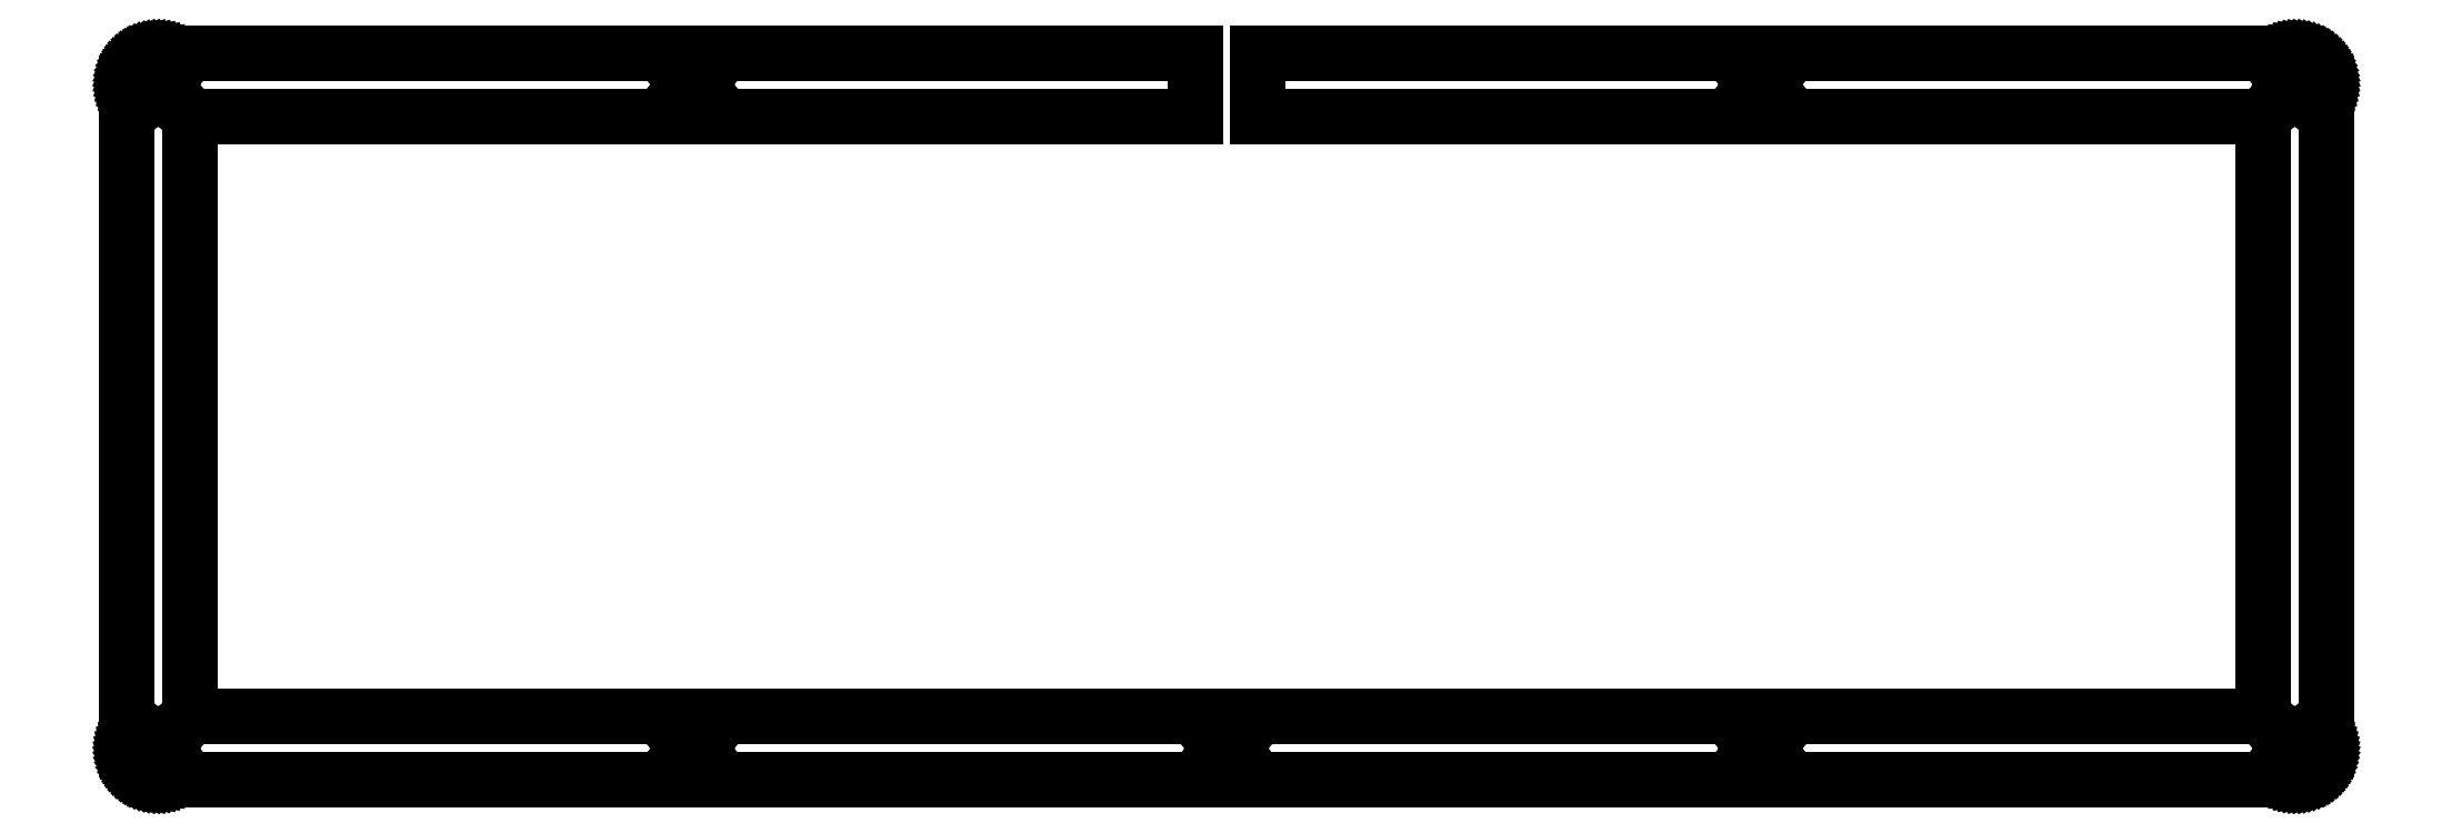
<metadata>
{"format":"dxf","ext":"dxf","renderer":"ezdxf+matplotlib","layout":"modelspace","background":"white","min_lineweight":24,"dpi":150}
</metadata>
<code>
0
SECTION
2
ENTITIES
0
LINE
8
0
10
169.4
20
105.6
30
0
11
10.1
21
105.6
31
0
0
LINE
8
0
10
10.1
20
105.6
30
0
11
10.1
21
10.37
31
0
0
LINE
8
0
10
10.1
20
10.37
30
0
11
338.7
21
10.37
31
0
0
LINE
8
0
10
338.7
20
10.37
30
0
11
338.7
21
105.6
31
0
0
LINE
8
0
10
338.7
20
105.6
30
0
11
179.4
21
105.6
31
0
0
LINE
8
0
10
179.4
20
105.6
30
0
11
179.4
21
115.6
31
0
0
LINE
8
0
10
179.4
20
115.6
30
0
11
343.7
21
115.6
31
0
0
LINE
8
0
10
343.7
20
115.6
30
0
11
344.1
21
115.6
31
0
0
LINE
8
0
10
344.1
20
115.6
30
0
11
344.5
21
115.6
31
0
0
LINE
8
0
10
344.5
20
115.6
30
0
11
344.9
21
115.5
31
0
0
LINE
8
0
10
344.9
20
115.5
30
0
11
345.3
21
115.4
31
0
0
LINE
8
0
10
345.3
20
115.4
30
0
11
345.6
21
115.2
31
0
0
LINE
8
0
10
345.6
20
115.2
30
0
11
346
21
115.1
31
0
0
LINE
8
0
10
346
20
115.1
30
0
11
346.3
21
114.9
31
0
0
LINE
8
0
10
346.3
20
114.9
30
0
11
346.6
21
114.7
31
0
0
LINE
8
0
10
346.6
20
114.7
30
0
11
347
21
114.4
31
0
0
LINE
8
0
10
347
20
114.4
30
0
11
347.2
21
114.2
31
0
0
LINE
8
0
10
347.2
20
114.2
30
0
11
347.5
21
113.9
31
0
0
LINE
8
0
10
347.5
20
113.9
30
0
11
347.8
21
113.6
31
0
0
LINE
8
0
10
347.8
20
113.6
30
0
11
348
21
113.2
31
0
0
LINE
8
0
10
348
20
113.2
30
0
11
348.2
21
112.9
31
0
0
LINE
8
0
10
348.2
20
112.9
30
0
11
348.3
21
112.5
31
0
0
LINE
8
0
10
348.3
20
112.5
30
0
11
348.5
21
112.2
31
0
0
LINE
8
0
10
348.5
20
112.2
30
0
11
348.6
21
111.8
31
0
0
LINE
8
0
10
348.6
20
111.8
30
0
11
348.6
21
111.4
31
0
0
LINE
8
0
10
348.6
20
111.4
30
0
11
348.7
21
111
31
0
0
LINE
8
0
10
348.7
20
111
30
0
11
348.7
21
110.6
31
0
0
LINE
8
0
10
348.7
20
110.6
30
0
11
348.7
21
5.366
31
0
0
LINE
8
0
10
348.7
20
5.366
30
0
11
348.7
21
4.972
31
0
0
LINE
8
0
10
348.7
20
4.972
30
0
11
348.6
21
4.582
31
0
0
LINE
8
0
10
348.6
20
4.582
30
0
11
348.6
21
4.197
31
0
0
LINE
8
0
10
348.6
20
4.197
30
0
11
348.5
21
3.82
31
0
0
LINE
8
0
10
348.5
20
3.82
30
0
11
348.3
21
3.452
31
0
0
LINE
8
0
10
348.3
20
3.452
30
0
11
348.2
21
3.095
31
0
0
LINE
8
0
10
348.2
20
3.095
30
0
11
348
21
2.752
31
0
0
LINE
8
0
10
348
20
2.752
30
0
11
347.8
21
2.427
31
0
0
LINE
8
0
10
347.8
20
2.427
30
0
11
347.5
21
2.118
31
0
0
LINE
8
0
10
347.5
20
2.118
30
0
11
347.2
21
1.83
31
0
0
LINE
8
0
10
347.2
20
1.83
30
0
11
347
21
1.563
31
0
0
LINE
8
0
10
347
20
1.563
30
0
11
346.6
21
1.32
31
0
0
LINE
8
0
10
346.6
20
1.32
30
0
11
346.3
21
1.101
31
0
0
LINE
8
0
10
346.3
20
1.101
30
0
11
346
21
0.9095
31
0
0
LINE
8
0
10
346
20
0.9095
30
0
11
345.6
21
0.7455
31
0
0
LINE
8
0
10
345.6
20
0.7455
30
0
11
345.3
21
0.6091
31
0
0
LINE
8
0
10
345.3
20
0.6091
30
0
11
344.9
21
0.503
31
0
0
LINE
8
0
10
344.9
20
0.503
30
0
11
344.5
21
0.4272
31
0
0
LINE
8
0
10
344.5
20
0.4272
30
0
11
344.1
21
0.3803
31
0
0
LINE
8
0
10
344.1
20
0.3803
30
0
11
343.7
21
0.3652
31
0
0
LINE
8
0
10
343.7
20
0.3652
30
0
11
5.096
21
0.3652
31
0
0
LINE
8
0
10
5.096
20
0.3652
30
0
11
4.702
21
0.3803
31
0
0
LINE
8
0
10
4.702
20
0.3803
30
0
11
4.312
21
0.4272
31
0
0
LINE
8
0
10
4.312
20
0.4272
30
0
11
3.927
21
0.503
31
0
0
LINE
8
0
10
3.927
20
0.503
30
0
11
3.55
21
0.6091
31
0
0
LINE
8
0
10
3.55
20
0.6091
30
0
11
3.182
21
0.7455
31
0
0
LINE
8
0
10
3.182
20
0.7455
30
0
11
2.825
21
0.9095
31
0
0
LINE
8
0
10
2.825
20
0.9095
30
0
11
2.482
21
1.101
31
0
0
LINE
8
0
10
2.482
20
1.101
30
0
11
2.157
21
1.32
31
0
0
LINE
8
0
10
2.157
20
1.32
30
0
11
1.848
21
1.563
31
0
0
LINE
8
0
10
1.848
20
1.563
30
0
11
1.56
21
1.83
31
0
0
LINE
8
0
10
1.56
20
1.83
30
0
11
1.293
21
2.118
31
0
0
LINE
8
0
10
1.293
20
2.118
30
0
11
1.05
21
2.427
31
0
0
LINE
8
0
10
1.05
20
2.427
30
0
11
0.831
21
2.752
31
0
0
LINE
8
0
10
0.831
20
2.752
30
0
11
0.6394
21
3.095
31
0
0
LINE
8
0
10
0.6394
20
3.095
30
0
11
0.4754
21
3.452
31
0
0
LINE
8
0
10
0.4754
20
3.452
30
0
11
0.339
21
3.82
31
0
0
LINE
8
0
10
0.339
20
3.82
30
0
11
0.2329
21
4.197
31
0
0
LINE
8
0
10
0.2329
20
4.197
30
0
11
0.1571
21
4.582
31
0
0
LINE
8
0
10
0.1571
20
4.582
30
0
11
0.1102
21
4.972
31
0
0
LINE
8
0
10
0.1102
20
4.972
30
0
11
0.09508
21
5.366
31
0
0
LINE
8
0
10
0.09508
20
5.366
30
0
11
0.09508
21
110.6
31
0
0
LINE
8
0
10
0.09508
20
110.6
30
0
11
0.1102
21
111
31
0
0
LINE
8
0
10
0.1102
20
111
30
0
11
0.1571
21
111.4
31
0
0
LINE
8
0
10
0.1571
20
111.4
30
0
11
0.2329
21
111.8
31
0
0
LINE
8
0
10
0.2329
20
111.8
30
0
11
0.339
21
112.2
31
0
0
LINE
8
0
10
0.339
20
112.2
30
0
11
0.4754
21
112.5
31
0
0
LINE
8
0
10
0.4754
20
112.5
30
0
11
0.6394
21
112.9
31
0
0
LINE
8
0
10
0.6394
20
112.9
30
0
11
0.831
21
113.2
31
0
0
LINE
8
0
10
0.831
20
113.2
30
0
11
1.05
21
113.6
31
0
0
LINE
8
0
10
1.05
20
113.6
30
0
11
1.293
21
113.9
31
0
0
LINE
8
0
10
1.293
20
113.9
30
0
11
1.56
21
114.2
31
0
0
LINE
8
0
10
1.56
20
114.2
30
0
11
1.848
21
114.4
31
0
0
LINE
8
0
10
1.848
20
114.4
30
0
11
2.157
21
114.7
31
0
0
LINE
8
0
10
2.157
20
114.7
30
0
11
2.482
21
114.9
31
0
0
LINE
8
0
10
2.482
20
114.9
30
0
11
2.825
21
115.1
31
0
0
LINE
8
0
10
2.825
20
115.1
30
0
11
3.182
21
115.2
31
0
0
LINE
8
0
10
3.182
20
115.2
30
0
11
3.55
21
115.4
31
0
0
LINE
8
0
10
3.55
20
115.4
30
0
11
3.927
21
115.5
31
0
0
LINE
8
0
10
3.927
20
115.5
30
0
11
4.312
21
115.6
31
0
0
LINE
8
0
10
4.312
20
115.6
30
0
11
4.702
21
115.6
31
0
0
LINE
8
0
10
4.702
20
115.6
30
0
11
5.096
21
115.6
31
0
0
LINE
8
0
10
5.096
20
115.6
30
0
11
169.4
21
115.6
31
0
0
LINE
8
0
10
169.4
20
115.6
30
0
11
169.4
21
105.6
31
0
0
LINE
8
0
10
4.6
20
6.886
30
0
11
4.155
21
6.66
31
0
0
LINE
8
0
10
4.155
20
6.66
30
0
11
3.801
21
6.306
31
0
0
LINE
8
0
10
3.801
20
6.306
30
0
11
3.573
21
5.859
31
0
0
LINE
8
0
10
3.573
20
5.859
30
0
11
3.496
21
5.366
31
0
0
LINE
8
0
10
3.496
20
5.366
30
0
11
3.573
21
4.87
31
0
0
LINE
8
0
10
3.573
20
4.87
30
0
11
3.801
21
4.425
31
0
0
LINE
8
0
10
3.801
20
4.425
30
0
11
4.155
21
4.071
31
0
0
LINE
8
0
10
4.155
20
4.071
30
0
11
4.6
21
3.843
31
0
0
LINE
8
0
10
4.6
20
3.843
30
0
11
5.096
21
3.766
31
0
0
LINE
8
0
10
5.096
20
3.766
30
0
11
5.589
21
3.843
31
0
0
LINE
8
0
10
5.589
20
3.843
30
0
11
6.036
21
4.071
31
0
0
LINE
8
0
10
6.036
20
4.071
30
0
11
6.39
21
4.425
31
0
0
LINE
8
0
10
6.39
20
4.425
30
0
11
6.616
21
4.87
31
0
0
LINE
8
0
10
6.616
20
4.87
30
0
11
6.696
21
5.366
31
0
0
LINE
8
0
10
6.696
20
5.366
30
0
11
6.616
21
5.859
31
0
0
LINE
8
0
10
6.616
20
5.859
30
0
11
6.39
21
6.306
31
0
0
LINE
8
0
10
6.39
20
6.306
30
0
11
6.036
21
6.66
31
0
0
LINE
8
0
10
6.036
20
6.66
30
0
11
5.589
21
6.886
31
0
0
LINE
8
0
10
5.589
20
6.886
30
0
11
5.096
21
6.965
31
0
0
LINE
8
0
10
5.096
20
6.965
30
0
11
4.6
21
6.886
31
0
0
LINE
8
0
10
89.25
20
6.886
30
0
11
88.81
21
6.66
31
0
0
LINE
8
0
10
88.81
20
6.66
30
0
11
88.45
21
6.306
31
0
0
LINE
8
0
10
88.45
20
6.306
30
0
11
88.23
21
5.859
31
0
0
LINE
8
0
10
88.23
20
5.859
30
0
11
88.15
21
5.366
31
0
0
LINE
8
0
10
88.15
20
5.366
30
0
11
88.23
21
4.87
31
0
0
LINE
8
0
10
88.23
20
4.87
30
0
11
88.45
21
4.425
31
0
0
LINE
8
0
10
88.45
20
4.425
30
0
11
88.81
21
4.071
31
0
0
LINE
8
0
10
88.81
20
4.071
30
0
11
89.25
21
3.843
31
0
0
LINE
8
0
10
89.25
20
3.843
30
0
11
89.75
21
3.766
31
0
0
LINE
8
0
10
89.75
20
3.766
30
0
11
90.24
21
3.843
31
0
0
LINE
8
0
10
90.24
20
3.843
30
0
11
90.69
21
4.071
31
0
0
LINE
8
0
10
90.69
20
4.071
30
0
11
91.04
21
4.425
31
0
0
LINE
8
0
10
91.04
20
4.425
30
0
11
91.27
21
4.87
31
0
0
LINE
8
0
10
91.27
20
4.87
30
0
11
91.35
21
5.366
31
0
0
LINE
8
0
10
91.35
20
5.366
30
0
11
91.27
21
5.859
31
0
0
LINE
8
0
10
91.27
20
5.859
30
0
11
91.04
21
6.306
31
0
0
LINE
8
0
10
91.04
20
6.306
30
0
11
90.69
21
6.66
31
0
0
LINE
8
0
10
90.69
20
6.66
30
0
11
90.24
21
6.886
31
0
0
LINE
8
0
10
90.24
20
6.886
30
0
11
89.75
21
6.965
31
0
0
LINE
8
0
10
89.75
20
6.965
30
0
11
89.25
21
6.886
31
0
0
LINE
8
0
10
173.9
20
6.886
30
0
11
173.5
21
6.66
31
0
0
LINE
8
0
10
173.5
20
6.66
30
0
11
173.1
21
6.306
31
0
0
LINE
8
0
10
173.1
20
6.306
30
0
11
172.9
21
5.859
31
0
0
LINE
8
0
10
172.9
20
5.859
30
0
11
172.8
21
5.366
31
0
0
LINE
8
0
10
172.8
20
5.366
30
0
11
172.9
21
4.87
31
0
0
LINE
8
0
10
172.9
20
4.87
30
0
11
173.1
21
4.425
31
0
0
LINE
8
0
10
173.1
20
4.425
30
0
11
173.5
21
4.071
31
0
0
LINE
8
0
10
173.5
20
4.071
30
0
11
173.9
21
3.843
31
0
0
LINE
8
0
10
173.9
20
3.843
30
0
11
174.4
21
3.766
31
0
0
LINE
8
0
10
174.4
20
3.766
30
0
11
174.9
21
3.843
31
0
0
LINE
8
0
10
174.9
20
3.843
30
0
11
175.3
21
4.071
31
0
0
LINE
8
0
10
175.3
20
4.071
30
0
11
175.7
21
4.425
31
0
0
LINE
8
0
10
175.7
20
4.425
30
0
11
175.9
21
4.87
31
0
0
LINE
8
0
10
175.9
20
4.87
30
0
11
176
21
5.366
31
0
0
LINE
8
0
10
176
20
5.366
30
0
11
175.9
21
5.859
31
0
0
LINE
8
0
10
175.9
20
5.859
30
0
11
175.7
21
6.306
31
0
0
LINE
8
0
10
175.7
20
6.306
30
0
11
175.3
21
6.66
31
0
0
LINE
8
0
10
175.3
20
6.66
30
0
11
174.9
21
6.886
31
0
0
LINE
8
0
10
174.9
20
6.886
30
0
11
174.4
21
6.965
31
0
0
LINE
8
0
10
174.4
20
6.965
30
0
11
173.9
21
6.886
31
0
0
LINE
8
0
10
258.6
20
6.886
30
0
11
258.1
21
6.66
31
0
0
LINE
8
0
10
258.1
20
6.66
30
0
11
257.8
21
6.306
31
0
0
LINE
8
0
10
257.8
20
6.306
30
0
11
257.5
21
5.859
31
0
0
LINE
8
0
10
257.5
20
5.859
30
0
11
257.5
21
5.366
31
0
0
LINE
8
0
10
257.5
20
5.366
30
0
11
257.5
21
4.87
31
0
0
LINE
8
0
10
257.5
20
4.87
30
0
11
257.8
21
4.425
31
0
0
LINE
8
0
10
257.8
20
4.425
30
0
11
258.1
21
4.071
31
0
0
LINE
8
0
10
258.1
20
4.071
30
0
11
258.6
21
3.843
31
0
0
LINE
8
0
10
258.6
20
3.843
30
0
11
259.1
21
3.766
31
0
0
LINE
8
0
10
259.1
20
3.766
30
0
11
259.5
21
3.843
31
0
0
LINE
8
0
10
259.5
20
3.843
30
0
11
260
21
4.071
31
0
0
LINE
8
0
10
260
20
4.071
30
0
11
260.4
21
4.425
31
0
0
LINE
8
0
10
260.4
20
4.425
30
0
11
260.6
21
4.87
31
0
0
LINE
8
0
10
260.6
20
4.87
30
0
11
260.7
21
5.366
31
0
0
LINE
8
0
10
260.7
20
5.366
30
0
11
260.6
21
5.859
31
0
0
LINE
8
0
10
260.6
20
5.859
30
0
11
260.4
21
6.306
31
0
0
LINE
8
0
10
260.4
20
6.306
30
0
11
260
21
6.66
31
0
0
LINE
8
0
10
260
20
6.66
30
0
11
259.5
21
6.886
31
0
0
LINE
8
0
10
259.5
20
6.886
30
0
11
259.1
21
6.965
31
0
0
LINE
8
0
10
259.1
20
6.965
30
0
11
258.6
21
6.886
31
0
0
LINE
8
0
10
343.2
20
6.886
30
0
11
342.8
21
6.66
31
0
0
LINE
8
0
10
342.8
20
6.66
30
0
11
342.4
21
6.306
31
0
0
LINE
8
0
10
342.4
20
6.306
30
0
11
342.2
21
5.859
31
0
0
LINE
8
0
10
342.2
20
5.859
30
0
11
342.1
21
5.366
31
0
0
LINE
8
0
10
342.1
20
5.366
30
0
11
342.2
21
4.87
31
0
0
LINE
8
0
10
342.2
20
4.87
30
0
11
342.4
21
4.425
31
0
0
LINE
8
0
10
342.4
20
4.425
30
0
11
342.8
21
4.071
31
0
0
LINE
8
0
10
342.8
20
4.071
30
0
11
343.2
21
3.843
31
0
0
LINE
8
0
10
343.2
20
3.843
30
0
11
343.7
21
3.766
31
0
0
LINE
8
0
10
343.7
20
3.766
30
0
11
344.2
21
3.843
31
0
0
LINE
8
0
10
344.2
20
3.843
30
0
11
344.6
21
4.071
31
0
0
LINE
8
0
10
344.6
20
4.071
30
0
11
345
21
4.425
31
0
0
LINE
8
0
10
345
20
4.425
30
0
11
345.2
21
4.87
31
0
0
LINE
8
0
10
345.2
20
4.87
30
0
11
345.3
21
5.366
31
0
0
LINE
8
0
10
345.3
20
5.366
30
0
11
345.2
21
5.859
31
0
0
LINE
8
0
10
345.2
20
5.859
30
0
11
345
21
6.306
31
0
0
LINE
8
0
10
345
20
6.306
30
0
11
344.6
21
6.66
31
0
0
LINE
8
0
10
344.6
20
6.66
30
0
11
344.2
21
6.886
31
0
0
LINE
8
0
10
344.2
20
6.886
30
0
11
343.7
21
6.965
31
0
0
LINE
8
0
10
343.7
20
6.965
30
0
11
343.2
21
6.886
31
0
0
LINE
8
0
10
4.6
20
112.1
30
0
11
4.155
21
111.9
31
0
0
LINE
8
0
10
4.155
20
111.9
30
0
11
3.801
21
111.6
31
0
0
LINE
8
0
10
3.801
20
111.6
30
0
11
3.573
21
111.1
31
0
0
LINE
8
0
10
3.573
20
111.1
30
0
11
3.496
21
110.6
31
0
0
LINE
8
0
10
3.496
20
110.6
30
0
11
3.573
21
110.1
31
0
0
LINE
8
0
10
3.573
20
110.1
30
0
11
3.801
21
109.7
31
0
0
LINE
8
0
10
3.801
20
109.7
30
0
11
4.155
21
109.3
31
0
0
LINE
8
0
10
4.155
20
109.3
30
0
11
4.6
21
109.1
31
0
0
LINE
8
0
10
4.6
20
109.1
30
0
11
5.096
21
109
31
0
0
LINE
8
0
10
5.096
20
109
30
0
11
5.589
21
109.1
31
0
0
LINE
8
0
10
5.589
20
109.1
30
0
11
6.036
21
109.3
31
0
0
LINE
8
0
10
6.036
20
109.3
30
0
11
6.39
21
109.7
31
0
0
LINE
8
0
10
6.39
20
109.7
30
0
11
6.616
21
110.1
31
0
0
LINE
8
0
10
6.616
20
110.1
30
0
11
6.696
21
110.6
31
0
0
LINE
8
0
10
6.696
20
110.6
30
0
11
6.616
21
111.1
31
0
0
LINE
8
0
10
6.616
20
111.1
30
0
11
6.39
21
111.6
31
0
0
LINE
8
0
10
6.39
20
111.6
30
0
11
6.036
21
111.9
31
0
0
LINE
8
0
10
6.036
20
111.9
30
0
11
5.589
21
112.1
31
0
0
LINE
8
0
10
5.589
20
112.1
30
0
11
5.096
21
112.2
31
0
0
LINE
8
0
10
5.096
20
112.2
30
0
11
4.6
21
112.1
31
0
0
LINE
8
0
10
343.2
20
112.1
30
0
11
342.8
21
111.9
31
0
0
LINE
8
0
10
342.8
20
111.9
30
0
11
342.4
21
111.6
31
0
0
LINE
8
0
10
342.4
20
111.6
30
0
11
342.2
21
111.1
31
0
0
LINE
8
0
10
342.2
20
111.1
30
0
11
342.1
21
110.6
31
0
0
LINE
8
0
10
342.1
20
110.6
30
0
11
342.2
21
110.1
31
0
0
LINE
8
0
10
342.2
20
110.1
30
0
11
342.4
21
109.7
31
0
0
LINE
8
0
10
342.4
20
109.7
30
0
11
342.8
21
109.3
31
0
0
LINE
8
0
10
342.8
20
109.3
30
0
11
343.2
21
109.1
31
0
0
LINE
8
0
10
343.2
20
109.1
30
0
11
343.7
21
109
31
0
0
LINE
8
0
10
343.7
20
109
30
0
11
344.2
21
109.1
31
0
0
LINE
8
0
10
344.2
20
109.1
30
0
11
344.6
21
109.3
31
0
0
LINE
8
0
10
344.6
20
109.3
30
0
11
345
21
109.7
31
0
0
LINE
8
0
10
345
20
109.7
30
0
11
345.2
21
110.1
31
0
0
LINE
8
0
10
345.2
20
110.1
30
0
11
345.3
21
110.6
31
0
0
LINE
8
0
10
345.3
20
110.6
30
0
11
345.2
21
111.1
31
0
0
LINE
8
0
10
345.2
20
111.1
30
0
11
345
21
111.6
31
0
0
LINE
8
0
10
345
20
111.6
30
0
11
344.6
21
111.9
31
0
0
LINE
8
0
10
344.6
20
111.9
30
0
11
344.2
21
112.1
31
0
0
LINE
8
0
10
344.2
20
112.1
30
0
11
343.7
21
112.2
31
0
0
LINE
8
0
10
343.7
20
112.2
30
0
11
343.2
21
112.1
31
0
0
LINE
8
0
10
258.6
20
112.1
30
0
11
258.1
21
111.9
31
0
0
LINE
8
0
10
258.1
20
111.9
30
0
11
257.8
21
111.6
31
0
0
LINE
8
0
10
257.8
20
111.6
30
0
11
257.5
21
111.1
31
0
0
LINE
8
0
10
257.5
20
111.1
30
0
11
257.5
21
110.6
31
0
0
LINE
8
0
10
257.5
20
110.6
30
0
11
257.5
21
110.1
31
0
0
LINE
8
0
10
257.5
20
110.1
30
0
11
257.8
21
109.7
31
0
0
LINE
8
0
10
257.8
20
109.7
30
0
11
258.1
21
109.3
31
0
0
LINE
8
0
10
258.1
20
109.3
30
0
11
258.6
21
109.1
31
0
0
LINE
8
0
10
258.6
20
109.1
30
0
11
259.1
21
109
31
0
0
LINE
8
0
10
259.1
20
109
30
0
11
259.5
21
109.1
31
0
0
LINE
8
0
10
259.5
20
109.1
30
0
11
260
21
109.3
31
0
0
LINE
8
0
10
260
20
109.3
30
0
11
260.4
21
109.7
31
0
0
LINE
8
0
10
260.4
20
109.7
30
0
11
260.6
21
110.1
31
0
0
LINE
8
0
10
260.6
20
110.1
30
0
11
260.7
21
110.6
31
0
0
LINE
8
0
10
260.7
20
110.6
30
0
11
260.6
21
111.1
31
0
0
LINE
8
0
10
260.6
20
111.1
30
0
11
260.4
21
111.6
31
0
0
LINE
8
0
10
260.4
20
111.6
30
0
11
260
21
111.9
31
0
0
LINE
8
0
10
260
20
111.9
30
0
11
259.5
21
112.1
31
0
0
LINE
8
0
10
259.5
20
112.1
30
0
11
259.1
21
112.2
31
0
0
LINE
8
0
10
259.1
20
112.2
30
0
11
258.6
21
112.1
31
0
0
LINE
8
0
10
89.25
20
112.1
30
0
11
88.81
21
111.9
31
0
0
LINE
8
0
10
88.81
20
111.9
30
0
11
88.45
21
111.6
31
0
0
LINE
8
0
10
88.45
20
111.6
30
0
11
88.23
21
111.1
31
0
0
LINE
8
0
10
88.23
20
111.1
30
0
11
88.15
21
110.6
31
0
0
LINE
8
0
10
88.15
20
110.6
30
0
11
88.23
21
110.1
31
0
0
LINE
8
0
10
88.23
20
110.1
30
0
11
88.45
21
109.7
31
0
0
LINE
8
0
10
88.45
20
109.7
30
0
11
88.81
21
109.3
31
0
0
LINE
8
0
10
88.81
20
109.3
30
0
11
89.25
21
109.1
31
0
0
LINE
8
0
10
89.25
20
109.1
30
0
11
89.75
21
109
31
0
0
LINE
8
0
10
89.75
20
109
30
0
11
90.24
21
109.1
31
0
0
LINE
8
0
10
90.24
20
109.1
30
0
11
90.69
21
109.3
31
0
0
LINE
8
0
10
90.69
20
109.3
30
0
11
91.04
21
109.7
31
0
0
LINE
8
0
10
91.04
20
109.7
30
0
11
91.27
21
110.1
31
0
0
LINE
8
0
10
91.27
20
110.1
30
0
11
91.35
21
110.6
31
0
0
LINE
8
0
10
91.35
20
110.6
30
0
11
91.27
21
111.1
31
0
0
LINE
8
0
10
91.27
20
111.1
30
0
11
91.04
21
111.6
31
0
0
LINE
8
0
10
91.04
20
111.6
30
0
11
90.69
21
111.9
31
0
0
LINE
8
0
10
90.69
20
111.9
30
0
11
90.24
21
112.1
31
0
0
LINE
8
0
10
90.24
20
112.1
30
0
11
89.75
21
112.2
31
0
0
LINE
8
0
10
89.75
20
112.2
30
0
11
89.25
21
112.1
31
0
0
ENDSEC
0
EOF

</code>
